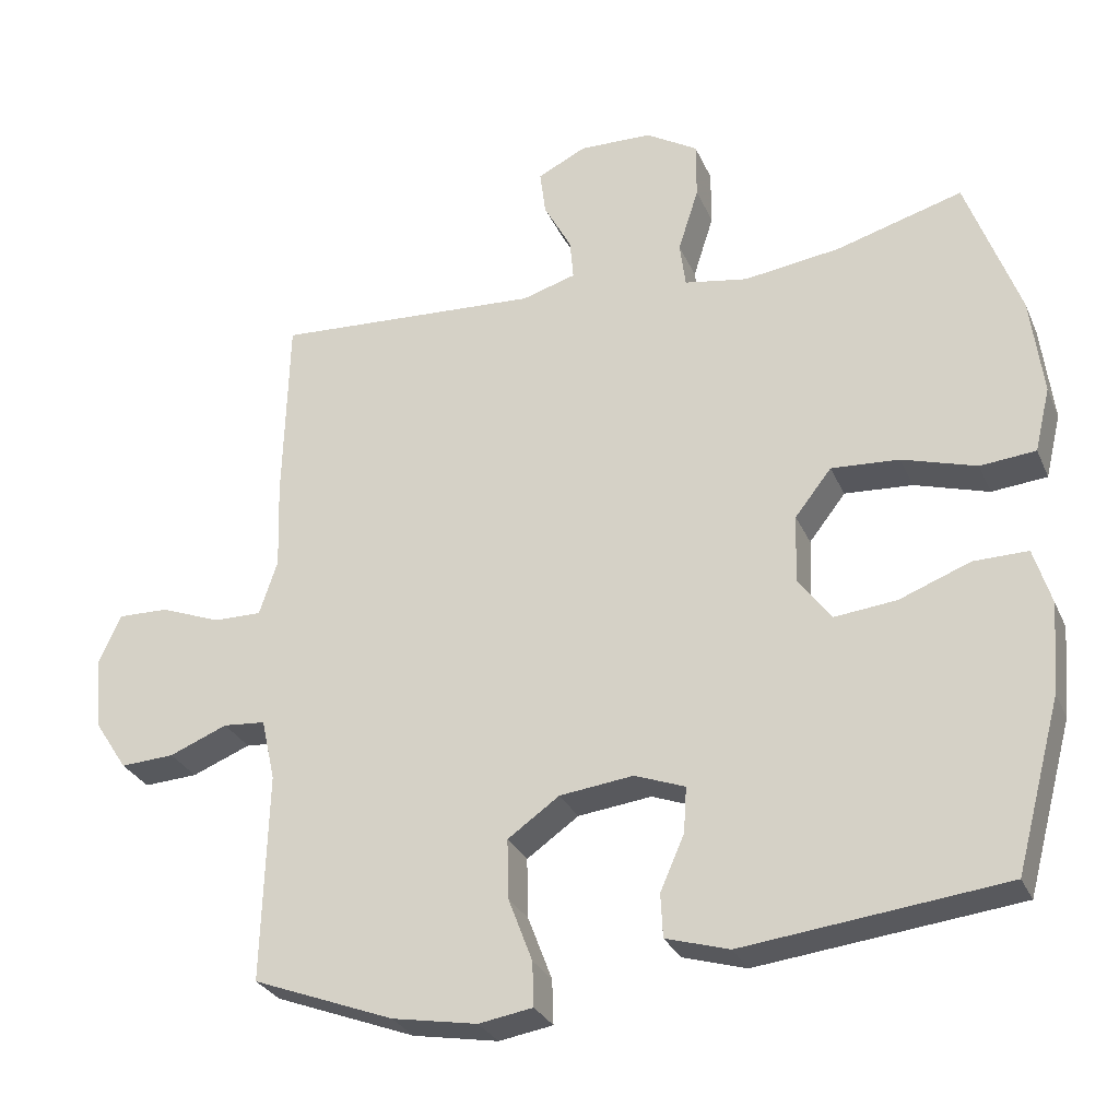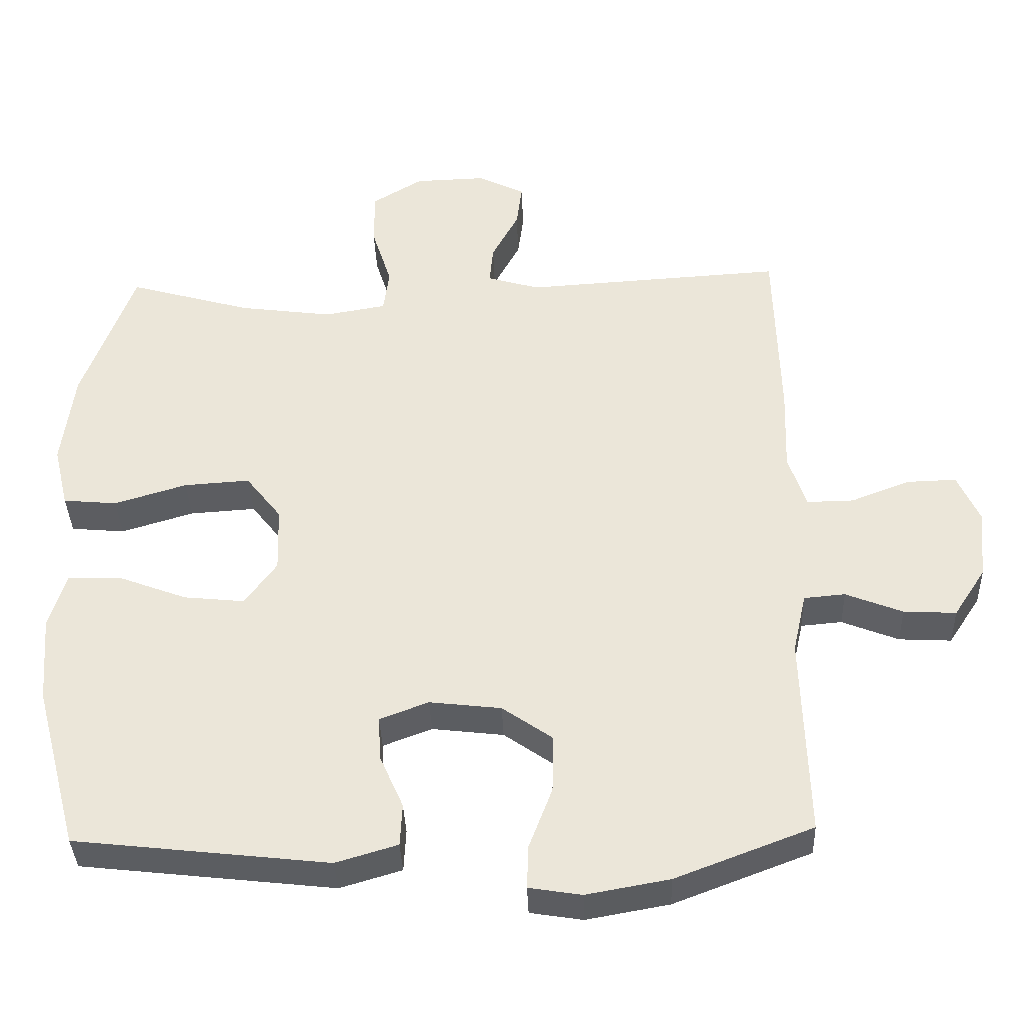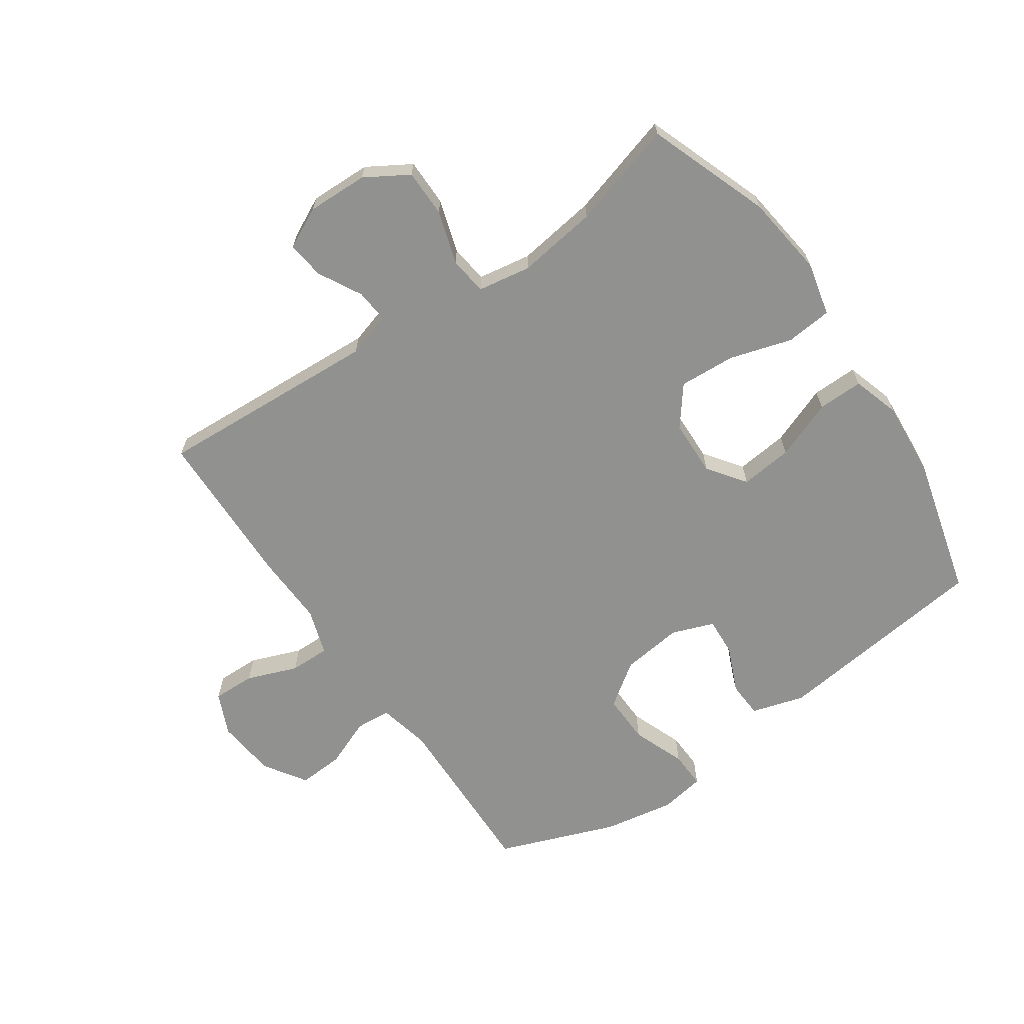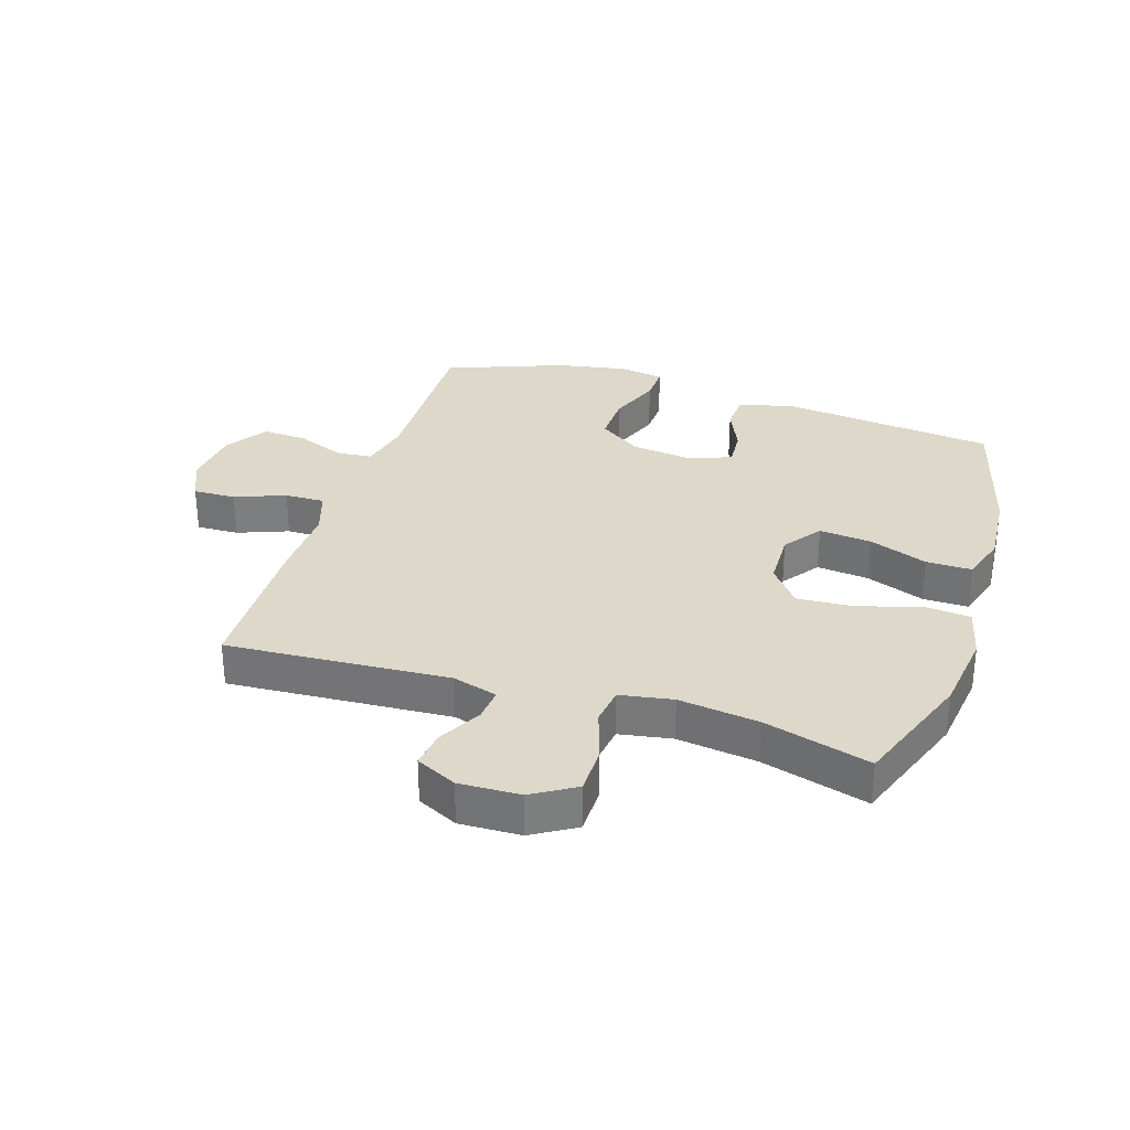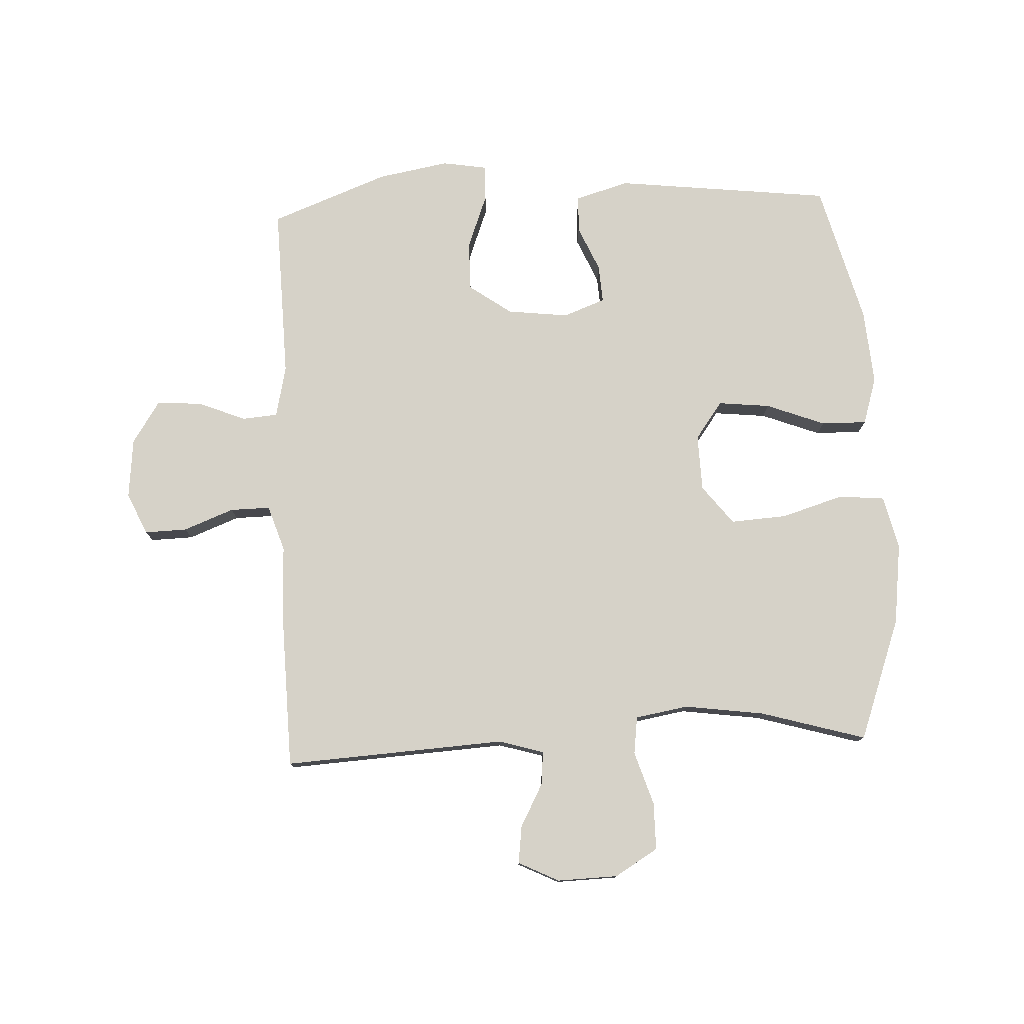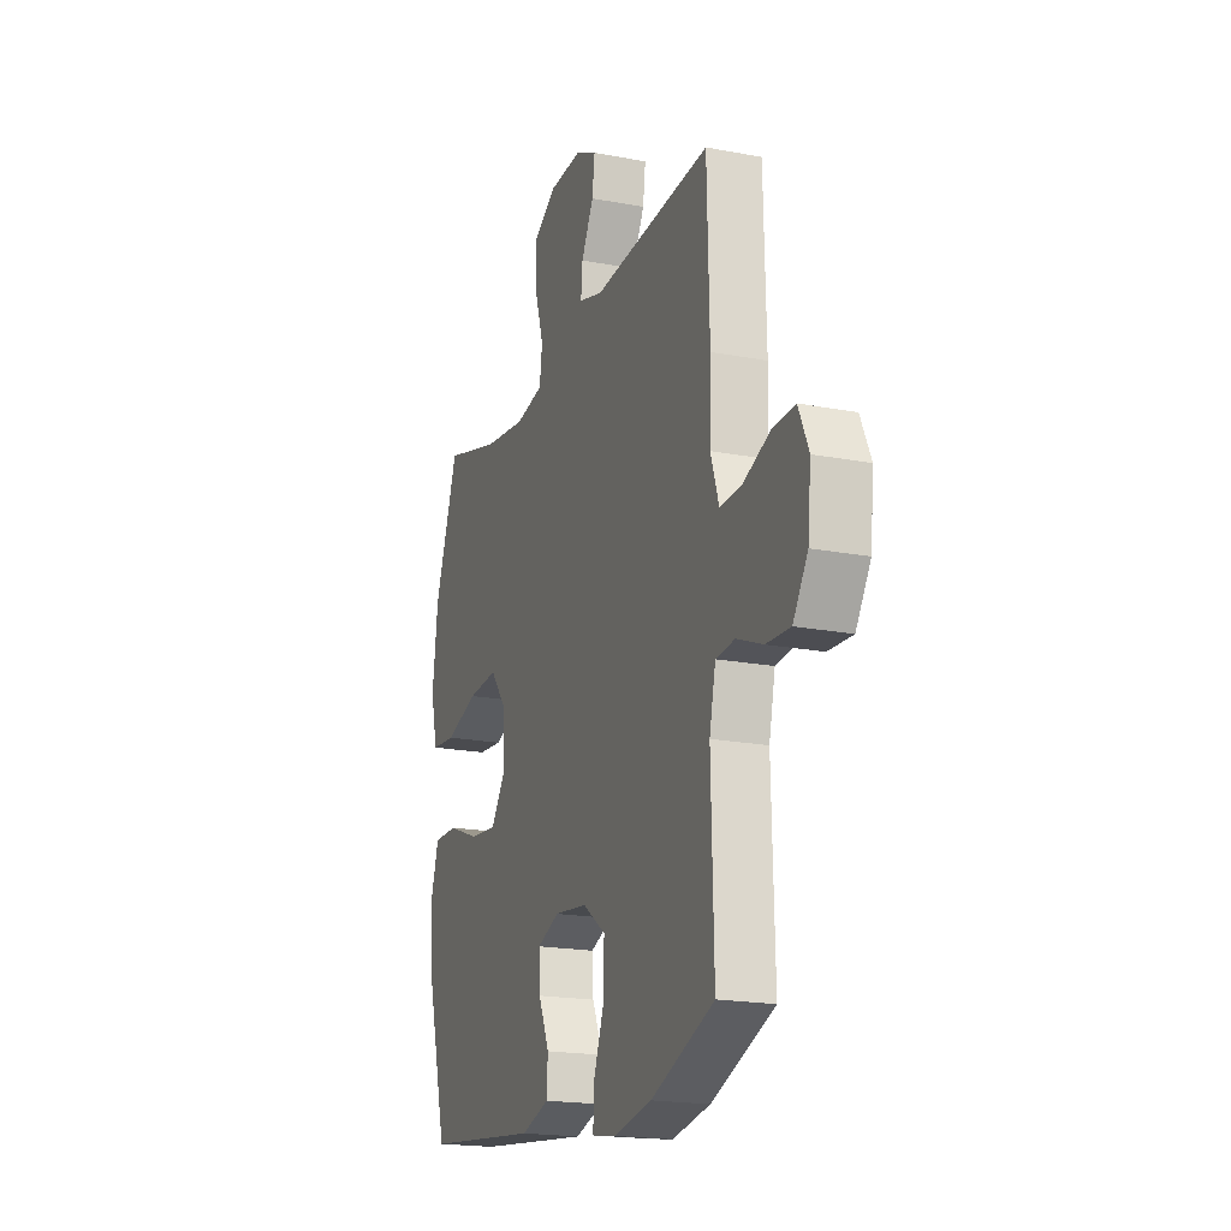
<metadata>
{"format":"obj","ext":"obj","renderer":"f3d","projection":"perspective","resolution":1024,"background":"white","views":[{"elev":-28.9,"azim":20.4,"up":"+Z"},{"elev":-37.0,"azim":-177.9,"up":"+Z"},{"elev":-66.0,"azim":34.7,"up":"+Y"},{"elev":31.0,"azim":17.7,"up":"+Y"},{"elev":77.9,"azim":-2.6,"up":"+Y"},{"elev":-19.2,"azim":-109.8,"up":"+Z"}]}
</metadata>
<code>
v -0.5 0.07 0.5
v -0.134 0.07 0.478
v -0.06 0.07 0.5
v -0.065 0.07 0.555
v -0.103 0.07 0.626
v -0.111 0.07 0.688
v -0.044 0.07 0.721
v 0.056 0.07 0.718
v 0.127 0.07 0.675
v 0.127 0.07 0.597
v 0.099 0.07 0.509
v 0.107 0.07 0.447
v 0.194 0.07 0.432
v 0.326 0.07 0.45
v 0.5 0.07 0.5
v 0.573 0.07 0.299
v 0.59 0.07 0.164
v 0.569 0.07 0.076
v 0.493 0.07 0.069
v 0.391 0.07 0.1
v 0.298 0.07 0.106
v 0.248 0.07 0.042
v 0.245 0.07 -0.051
v 0.29 0.07 -0.113
v 0.376 0.07 -0.104
v 0.473 0.07 -0.067
v 0.548 0.07 -0.066
v 0.572 0.07 -0.144
v 0.562 0.07 -0.268
v 0.5 0.07 -0.5
v 0.142 0.07 -0.541
v 0.055 0.07 -0.515
v 0.052 0.07 -0.455
v 0.085 0.07 -0.38
v 0.089 0.07 -0.317
v 0.02 0.07 -0.291
v -0.081 0.07 -0.303
v -0.152 0.07 -0.353
v -0.15 0.07 -0.435
v -0.117 0.07 -0.522
v -0.115 0.07 -0.583
v -0.189 0.07 -0.595
v -0.306 0.07 -0.574
v -0.5 0.07 -0.5
v -0.492 0.07 -0.213
v -0.511 0.07 -0.128
v -0.569 0.07 -0.123
v -0.649 0.07 -0.155
v -0.723 0.07 -0.159
v -0.768 0.07 -0.09
v -0.778 0.07 0.009
v -0.747 0.07 0.078
v -0.677 0.07 0.076
v -0.594 0.07 0.044
v -0.528 0.07 0.043
v -0.503 0.07 0.119
v -0.507 0.07 0.238
v -0.5 0 0.5
v -0.134 0 0.478
v -0.06 0 0.5
v -0.065 0 0.555
v -0.103 0 0.626
v -0.111 0 0.688
v -0.044 0 0.721
v 0.056 0 0.718
v 0.127 0 0.675
v 0.127 0 0.597
v 0.099 0 0.509
v 0.107 0 0.447
v 0.194 0 0.432
v 0.326 0 0.45
v 0.5 0 0.5
v 0.573 0 0.299
v 0.59 0 0.164
v 0.569 0 0.076
v 0.493 0 0.069
v 0.391 0 0.1
v 0.298 0 0.106
v 0.248 0 0.042
v 0.245 0 -0.051
v 0.29 0 -0.113
v 0.376 0 -0.104
v 0.473 0 -0.067
v 0.548 0 -0.066
v 0.572 0 -0.144
v 0.562 0 -0.268
v 0.5 0 -0.5
v 0.142 0 -0.541
v 0.055 0 -0.515
v 0.052 0 -0.455
v 0.085 0 -0.38
v 0.089 0 -0.317
v 0.02 0 -0.291
v -0.081 0 -0.303
v -0.152 0 -0.353
v -0.15 0 -0.435
v -0.117 0 -0.522
v -0.115 0 -0.583
v -0.189 0 -0.595
v -0.306 0 -0.574
v -0.5 0 -0.5
v -0.492 0 -0.213
v -0.511 0 -0.128
v -0.569 0 -0.123
v -0.649 0 -0.155
v -0.723 0 -0.159
v -0.768 0 -0.09
v -0.778 0 0.009
v -0.747 0 0.078
v -0.677 0 0.076
v -0.594 0 0.044
v -0.528 0 0.043
v -0.503 0 0.119
v -0.507 0 0.238
f 56 57 1 2
f 55 56 2 3
f 51 52 53 54
f 51 54 55
f 50 51 55
f 47 48 49 50
f 46 47 50 55
f 45 46 55 3
f 43 44 45 3
f 39 40 41 42
f 38 39 42 43
f 31 32 33 34
f 31 34 35
f 30 31 35
f 29 30 35
f 28 29 35 36
f 25 26 27 28
f 24 25 28 36
f 17 18 19 20
f 17 20 21
f 14 15 16 17
f 13 14 17 21
f 12 13 21 22
f 8 9 10 11
f 8 11 12
f 7 8 12
f 4 5 6 7
f 3 4 7 12
f 38 43 3 12
f 23 24 36 37
f 23 37 38
f 12 22 23 38
f 59 58 114 113
f 60 59 113 112
f 111 110 109 108
f 112 111 108
f 112 108 107
f 107 106 105 104
f 112 107 104 103
f 60 112 103 102
f 60 102 101 100
f 99 98 97 96
f 100 99 96 95
f 91 90 89 88
f 92 91 88
f 92 88 87
f 92 87 86
f 93 92 86 85
f 85 84 83 82
f 93 85 82 81
f 77 76 75 74
f 78 77 74
f 74 73 72 71
f 78 74 71 70
f 79 78 70 69
f 68 67 66 65
f 69 68 65
f 69 65 64
f 64 63 62 61
f 69 64 61 60
f 69 60 100 95
f 94 93 81 80
f 95 94 80
f 95 80 79 69
f 1 58 59 2
f 2 59 60 3
f 3 60 61 4
f 4 61 62 5
f 5 62 63 6
f 6 63 64 7
f 7 64 65 8
f 8 65 66 9
f 9 66 67 10
f 10 67 68 11
f 11 68 69 12
f 12 69 70 13
f 13 70 71 14
f 14 71 72 15
f 15 72 73 16
f 16 73 74 17
f 17 74 75 18
f 18 75 76 19
f 19 76 77 20
f 20 77 78 21
f 21 78 79 22
f 22 79 80 23
f 23 80 81 24
f 24 81 82 25
f 25 82 83 26
f 26 83 84 27
f 27 84 85 28
f 28 85 86 29
f 29 86 87 30
f 30 87 88 31
f 31 88 89 32
f 32 89 90 33
f 33 90 91 34
f 34 91 92 35
f 35 92 93 36
f 36 93 94 37
f 37 94 95 38
f 38 95 96 39
f 39 96 97 40
f 40 97 98 41
f 41 98 99 42
f 42 99 100 43
f 43 100 101 44
f 44 101 102 45
f 45 102 103 46
f 46 103 104 47
f 47 104 105 48
f 48 105 106 49
f 49 106 107 50
f 50 107 108 51
f 51 108 109 52
f 52 109 110 53
f 53 110 111 54
f 54 111 112 55
f 55 112 113 56
f 56 113 114 57
f 57 114 58 1

</code>
